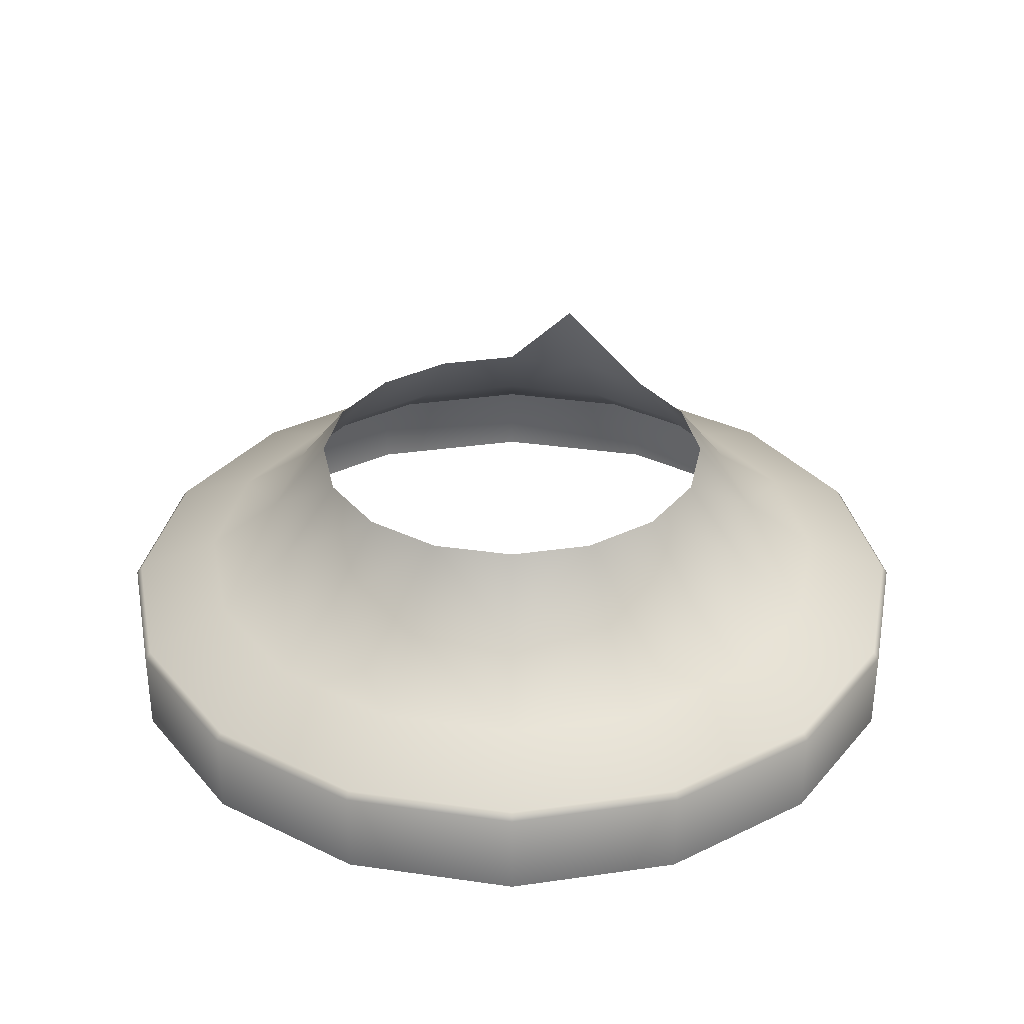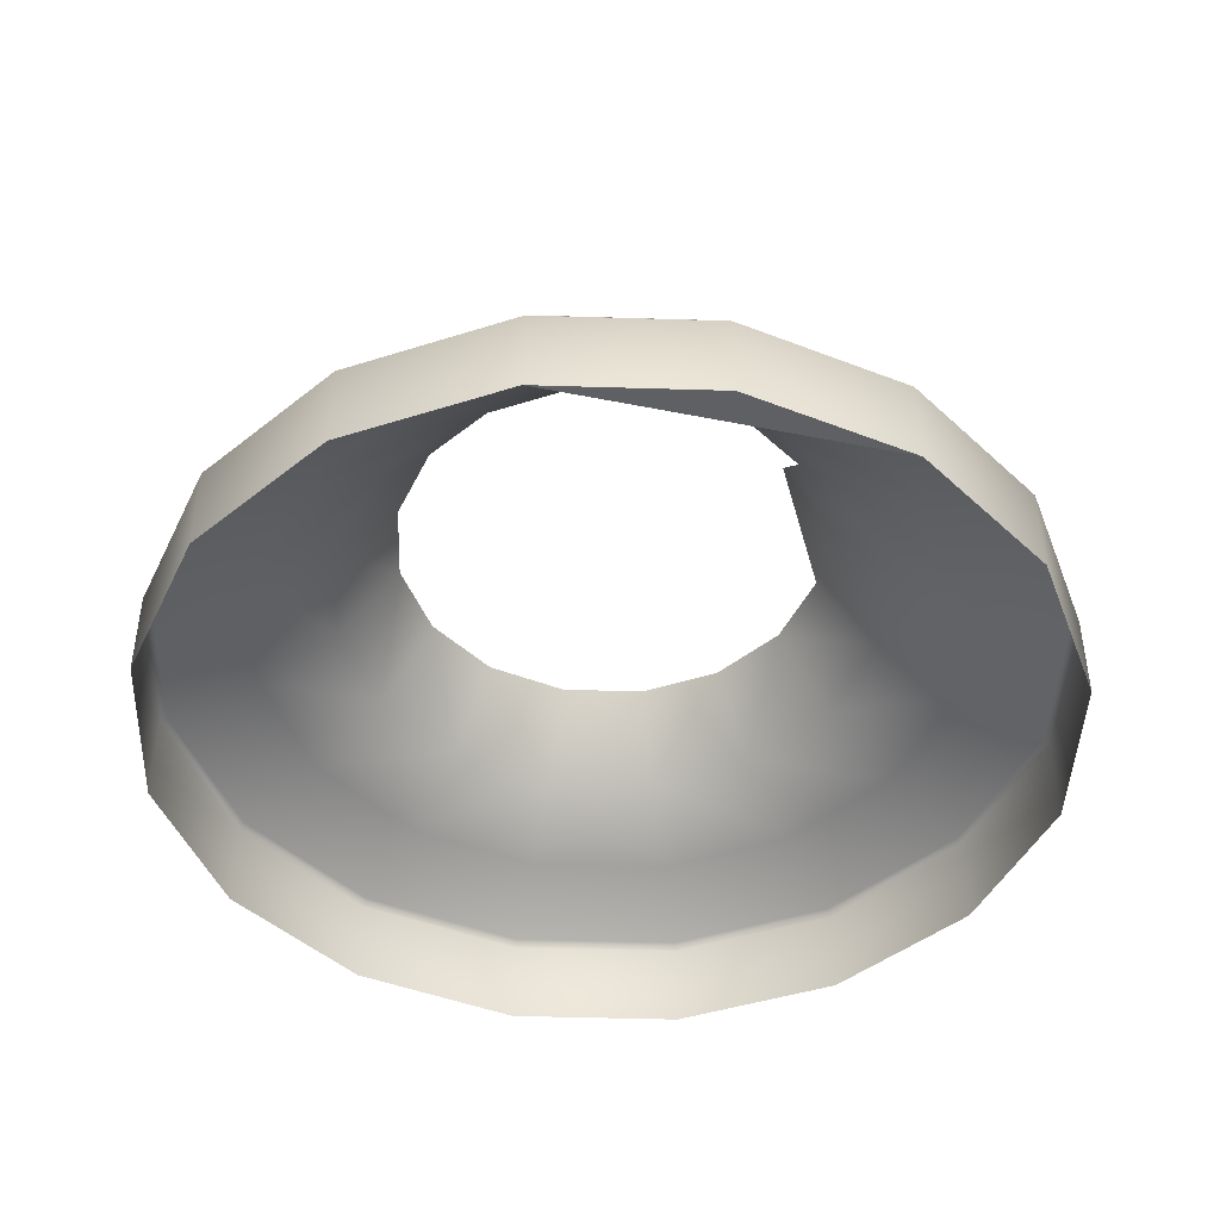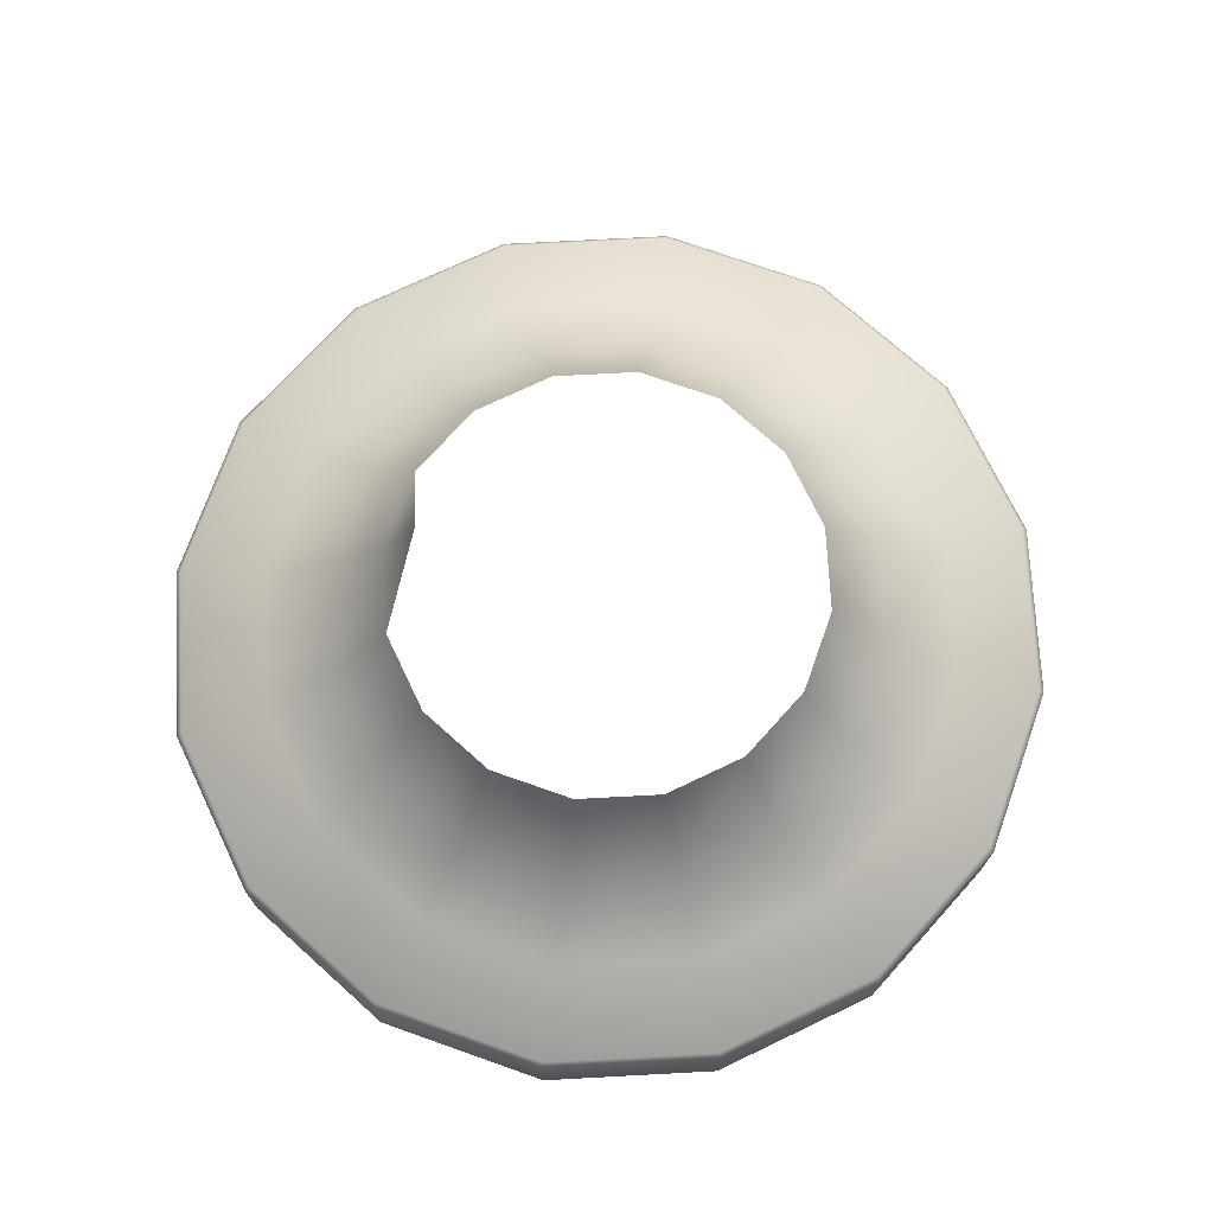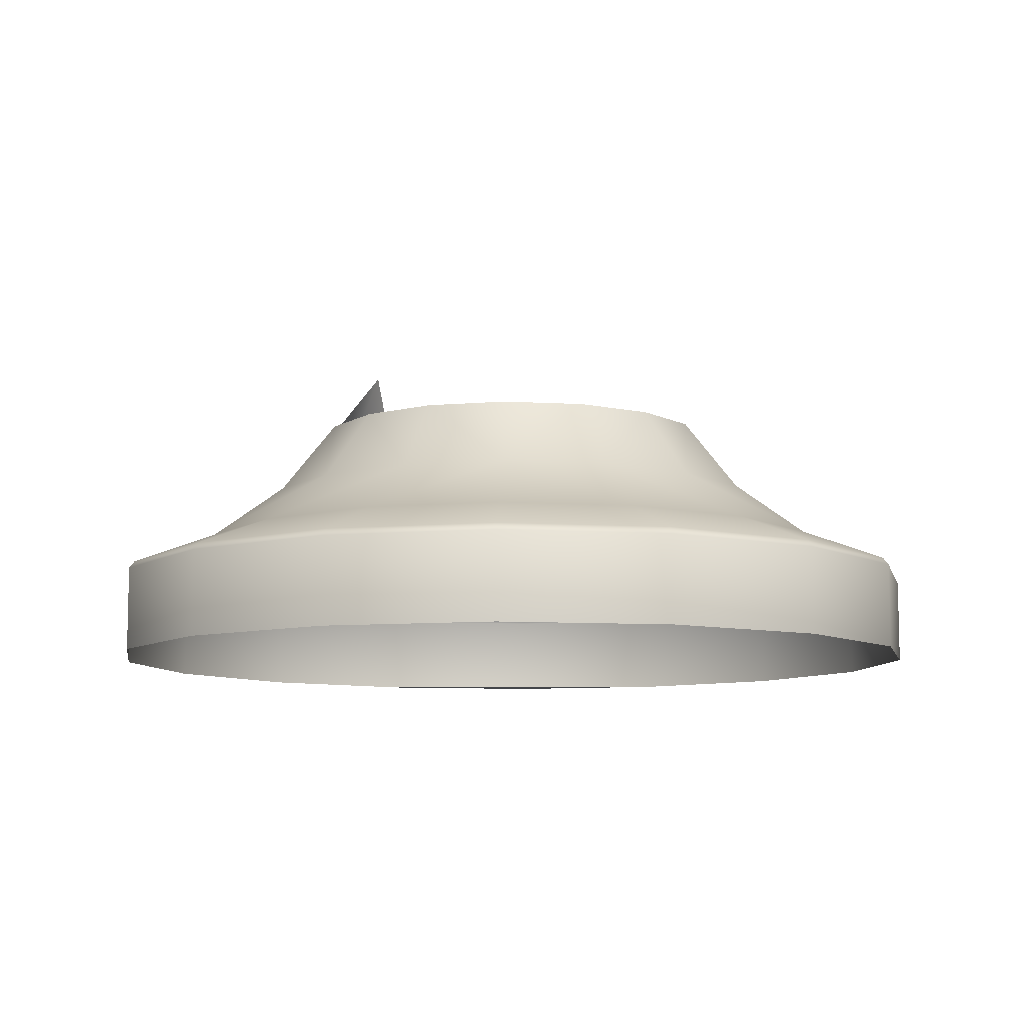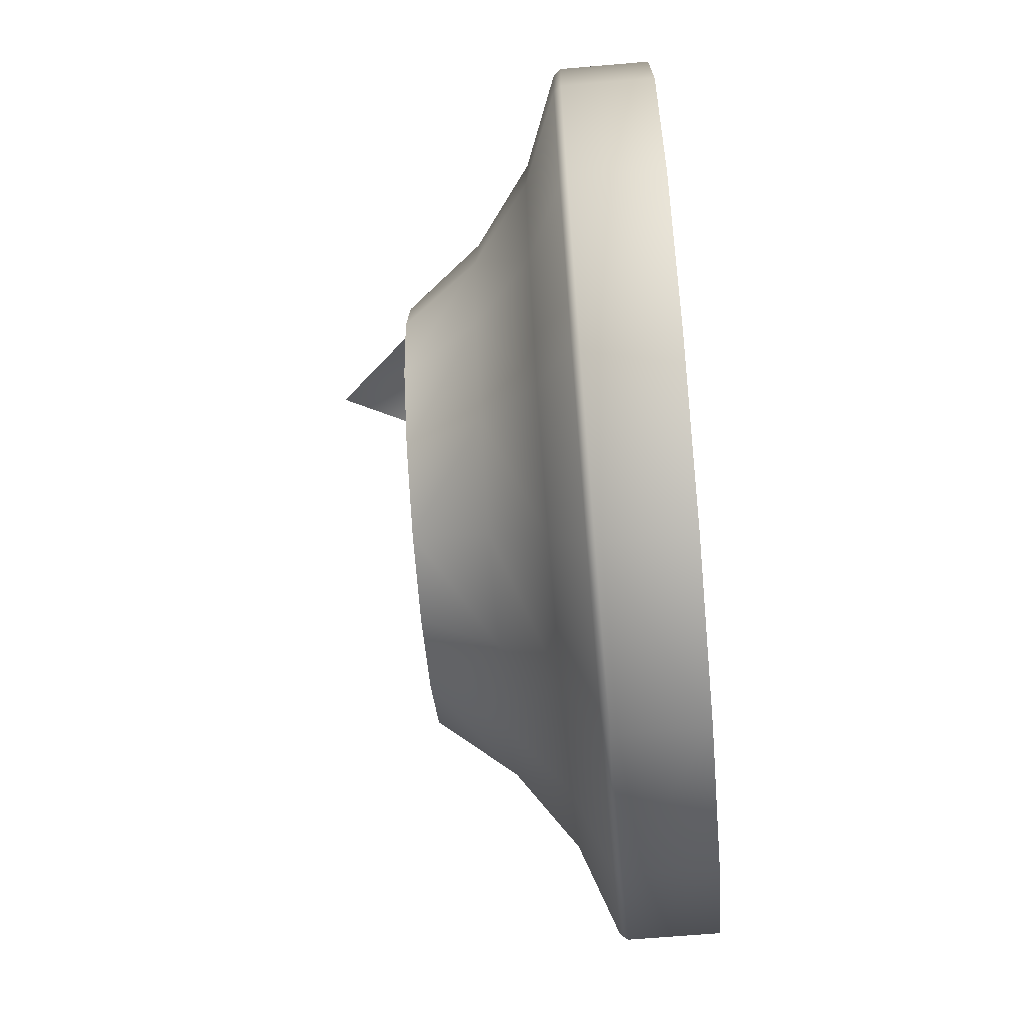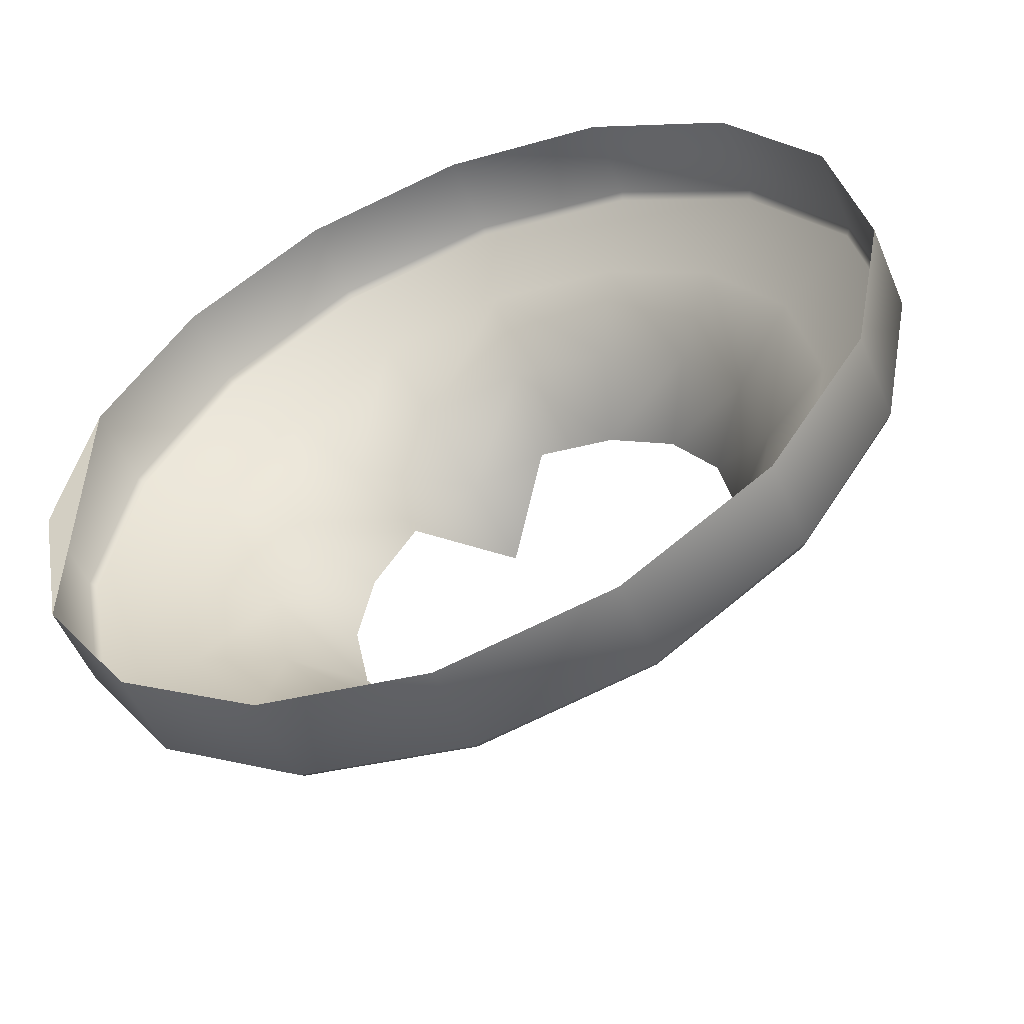
<metadata>
{"format":"obj","ext":"obj","renderer":"f3d","projection":"perspective","resolution":1024,"background":"white","views":[{"elev":33.1,"azim":-180.0,"up":"+Y"},{"elev":-44.3,"azim":-103.3,"up":"+Y"},{"elev":72.8,"azim":75.7,"up":"+Y"},{"elev":-8.8,"azim":92.0,"up":"+Y"},{"elev":-63.4,"azim":-85.0,"up":"+Z"},{"elev":-53.5,"azim":22.7,"up":"+Z"}]}
</metadata>
<code>
v 0.0604 -0.4355 0.04338
v 0.08441 -0.4129 -0.008959
v 0.04862 -0.4129 0.01495
v 0.1062 -0.4355 0.0128
v 0.03956 -0.3829 -0.00693
v 0.006411 -0.4355 0.05412
v 0.07399 -0.4492 0.07618
v 0.1083 -0.4129 -0.04475
v 0.06766 -0.3829 -0.02571
v 0.006411 -0.4129 0.02335
v 0.1313 -0.4492 0.0379
v 0.1367 -0.4355 -0.03297
v 0.006411 -0.3829 -0.000336
v -0.0358 -0.4129 0.01495
v 0.006411 -0.4492 0.08962
v 0.1329 -0.4521 0.03956
v 0.1167 -0.4129 -0.08696
v 0.08644 -0.3829 -0.05381
v -0.02674 -0.3829 -0.00693
v -0.04758 -0.4355 0.04338
v 0.006411 -0.4521 0.09196
v 0.07488 -0.4521 0.07834
v 0.1717 -0.4521 -0.01849
v 0.1696 -0.4492 -0.01938
v 0.1475 -0.4355 -0.08696
v -0.02103 -0.3478 -0.02071
v -0.07159 -0.4129 -0.008959
v -0.06116 -0.4492 0.07618
v 0.1329 -0.4878 0.03956
v 0.1717 -0.4878 -0.01849
v 0.1367 -0.4355 -0.1409
v 0.09303 -0.3829 -0.08696
v -0.05484 -0.3829 -0.02571
v -0.09334 -0.4355 0.0128
v 0.006411 -0.4878 0.09196
v -0.06206 -0.4521 0.07834
v 0.07488 -0.4878 0.07834
v 0.1853 -0.4521 -0.08696
v 0.1853 -0.4878 -0.08696
v 0.183 -0.4492 -0.08696
v 0.1083 -0.4129 -0.1292
v 0.1696 -0.4492 -0.1545
v 0.08644 -0.3829 -0.1201
v -0.0955 -0.4129 -0.04475
v -0.1185 -0.4492 0.0379
v -0.1201 -0.4521 0.03956
v 0.1329 -0.4878 -0.2135
v 0.1717 -0.4878 -0.1554
v 0.1062 -0.4355 -0.1867
v 0.1313 -0.4492 -0.2118
v -0.07362 -0.3829 -0.05381
v -0.1239 -0.4355 -0.03297
v 0.07488 -0.4878 -0.2523
v -0.06206 -0.4878 0.07834
v -0.1201 -0.4878 0.03956
v 0.1717 -0.4521 -0.1554
v 0.08441 -0.4129 -0.165
v 0.06766 -0.3829 -0.1482
v -0.1039 -0.4129 -0.08696
v -0.1567 -0.4492 -0.01938
v -0.1589 -0.4521 -0.01849
v 0.006411 -0.4878 -0.2659
v -0.1589 -0.4878 -0.01849
v 0.1329 -0.4521 -0.2135
v 0.0604 -0.4355 -0.2173
v 0.07399 -0.4492 -0.2501
v -0.08021 -0.3829 -0.08696
v -0.1347 -0.4355 -0.08696
v 0.07488 -0.4521 -0.2523
v -0.06206 -0.4878 -0.2523
v -0.1201 -0.4878 -0.2135
v 0.04862 -0.4129 -0.1889
v 0.03956 -0.3829 -0.167
v -0.1239 -0.4355 -0.1409
v -0.07362 -0.3829 -0.1201
v -0.1702 -0.4492 -0.08696
v -0.1725 -0.4521 -0.08696
v -0.1725 -0.4878 -0.08696
v 0.006411 -0.4521 -0.2659
v -0.06206 -0.4521 -0.2523
v -0.1589 -0.4878 -0.1554
v 0.006411 -0.4355 -0.228
v -0.0955 -0.4129 -0.1292
v -0.1567 -0.4492 -0.1545
v -0.1201 -0.4521 -0.2135
v 0.006411 -0.4129 -0.1973
v 0.006411 -0.4492 -0.2635
v 0.006411 -0.3829 -0.1736
v -0.09334 -0.4355 -0.1867
v -0.1185 -0.4492 -0.2118
v -0.05484 -0.3829 -0.1482
v -0.1589 -0.4521 -0.1554
v -0.06116 -0.4492 -0.2501
v -0.0358 -0.4129 -0.1889
v -0.04758 -0.4355 -0.2173
v -0.07159 -0.4129 -0.165
v -0.02674 -0.3829 -0.167
f 1 2 3
f 2 1 4
f 3 2 1
f 4 1 2
f 2 5 3
f 3 5 2
f 3 6 1
f 1 6 3
f 7 4 1
f 1 4 7
f 4 8 2
f 2 8 4
f 5 2 9
f 9 2 5
f 5 10 3
f 3 10 5
f 6 3 10
f 10 3 6
f 6 7 1
f 1 7 6
f 4 7 11
f 11 7 4
f 8 4 12
f 12 4 8
f 8 9 2
f 2 9 8
f 10 5 13
f 13 5 10
f 14 6 10
f 10 6 14
f 7 6 15
f 15 6 7
f 7 16 11
f 11 16 7
f 11 12 4
f 4 12 11
f 12 17 8
f 8 17 12
f 9 8 18
f 18 8 9
f 19 10 13
f 13 10 19
f 6 14 20
f 20 14 6
f 10 19 14
f 14 19 10
f 20 15 6
f 6 15 20
f 21 7 15
f 15 7 21
f 16 7 22
f 22 7 16
f 23 11 16
f 16 11 23
f 12 11 24
f 24 11 12
f 17 12 25
f 25 12 17
f 17 18 8
f 8 18 17
f 13 26 19
f 19 26 13
f 27 20 14
f 14 20 27
f 19 27 14
f 14 27 19
f 15 20 28
f 28 20 15
f 7 21 22
f 22 21 7
f 28 21 15
f 15 21 28
f 22 29 16
f 16 29 22
f 11 23 24
f 24 23 11
f 16 30 23
f 23 30 16
f 24 25 12
f 12 25 24
f 31 17 25
f 25 17 31
f 18 17 32
f 32 17 18
f 26 33 19
f 19 33 26
f 20 27 34
f 34 27 20
f 27 19 33
f 33 19 27
f 34 28 20
f 20 28 34
f 35 22 21
f 21 22 35
f 21 28 36
f 36 28 21
f 29 22 37
f 37 22 29
f 30 16 29
f 29 16 30
f 38 24 23
f 23 24 38
f 39 23 30
f 30 23 39
f 25 24 40
f 40 24 25
f 17 31 41
f 41 31 17
f 25 42 31
f 31 42 25
f 17 43 32
f 32 43 17
f 44 34 27
f 27 34 44
f 33 44 27
f 27 44 33
f 28 34 45
f 45 34 28
f 22 35 37
f 37 35 22
f 36 35 21
f 21 35 36
f 28 46 36
f 36 46 28
f 24 38 40
f 40 38 24
f 23 39 38
f 38 39 23
f 42 25 40
f 40 25 42
f 49 41 31
f 31 41 49
f 43 17 41
f 41 17 43
f 50 31 42
f 42 31 50
f 34 44 52
f 52 44 34
f 44 33 51
f 51 33 44
f 52 45 34
f 34 45 52
f 46 28 45
f 45 28 46
f 35 36 54
f 54 36 35
f 55 36 46
f 46 36 55
f 56 40 38
f 38 40 56
f 39 56 38
f 38 56 39
f 56 39 48
f 48 39 56
f 40 56 42
f 42 56 40
f 41 49 57
f 57 49 41
f 31 50 49
f 49 50 31
f 41 58 43
f 43 58 41
f 56 50 42
f 42 50 56
f 59 52 44
f 44 52 59
f 51 59 44
f 44 59 51
f 45 52 60
f 60 52 45
f 45 61 46
f 46 61 45
f 36 55 54
f 54 55 36
f 46 63 55
f 55 63 46
f 53 64 47
f 47 64 53
f 64 48 47
f 47 48 64
f 48 64 56
f 56 64 48
f 65 57 49
f 49 57 65
f 58 41 57
f 57 41 58
f 66 49 50
f 50 49 66
f 50 56 64
f 64 56 50
f 52 59 68
f 68 59 52
f 59 51 67
f 67 51 59
f 68 60 52
f 52 60 68
f 61 45 60
f 60 45 61
f 63 46 61
f 61 46 63
f 62 69 53
f 53 69 62
f 64 53 69
f 69 53 64
f 57 65 72
f 72 65 57
f 49 66 65
f 65 66 49
f 57 73 58
f 58 73 57
f 64 66 50
f 50 66 64
f 59 74 68
f 68 74 59
f 75 59 67
f 67 59 75
f 60 68 76
f 76 68 60
f 60 77 61
f 61 77 60
f 61 78 63
f 63 78 61
f 69 62 79
f 79 62 69
f 80 62 70
f 70 62 80
f 66 64 69
f 69 64 66
f 82 72 65
f 65 72 82
f 73 57 72
f 72 57 73
f 66 82 65
f 65 82 66
f 74 59 83
f 83 59 74
f 84 68 74
f 74 68 84
f 59 75 83
f 83 75 59
f 68 84 76
f 76 84 68
f 77 60 76
f 76 60 77
f 78 61 77
f 77 61 78
f 62 80 79
f 79 80 62
f 79 66 69
f 69 66 79
f 85 70 71
f 71 70 85
f 70 85 80
f 80 85 70
f 81 85 71
f 71 85 81
f 72 82 86
f 86 82 72
f 86 73 72
f 72 73 86
f 82 66 87
f 87 66 82
f 83 89 74
f 74 89 83
f 74 90 84
f 84 90 74
f 91 83 75
f 75 83 91
f 92 76 84
f 84 76 92
f 76 92 77
f 77 92 76
f 92 78 77
f 77 78 92
f 78 92 81
f 81 92 78
f 93 79 80
f 80 79 93
f 66 79 87
f 87 79 66
f 85 93 80
f 80 93 85
f 85 81 92
f 92 81 85
f 82 94 86
f 86 94 82
f 73 86 88
f 88 86 73
f 87 95 82
f 82 95 87
f 89 83 96
f 96 83 89
f 90 74 89
f 89 74 90
f 90 92 84
f 84 92 90
f 83 91 96
f 96 91 83
f 79 93 87
f 87 93 79
f 93 85 90
f 90 85 93
f 92 90 85
f 85 90 92
f 94 82 95
f 95 82 94
f 97 86 94
f 94 86 97
f 86 97 88
f 88 97 86
f 95 87 93
f 93 87 95
f 96 95 89
f 89 95 96
f 89 93 90
f 90 93 89
f 97 96 91
f 91 96 97
f 95 96 94
f 94 96 95
f 96 97 94
f 94 97 96
f 93 89 95
f 95 89 93
f 81 63 78
f 78 63 81

</code>
